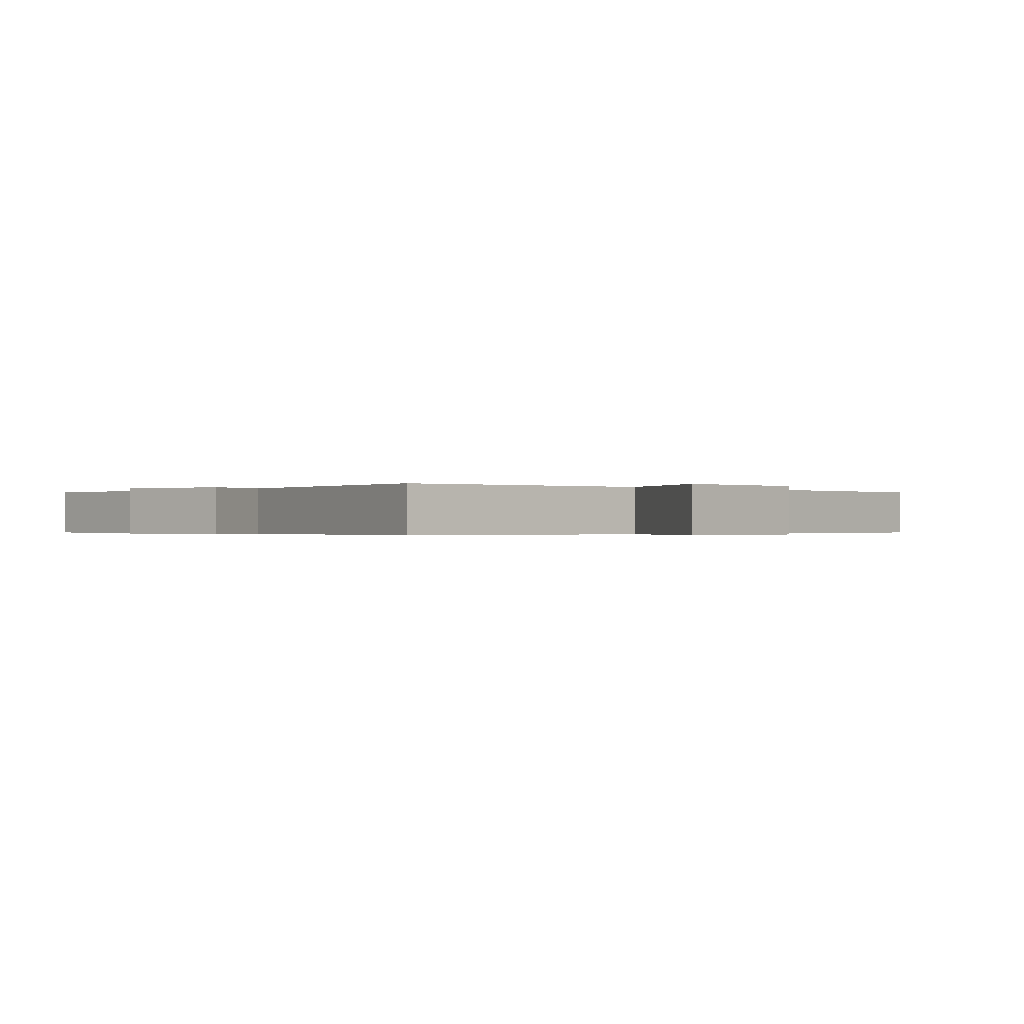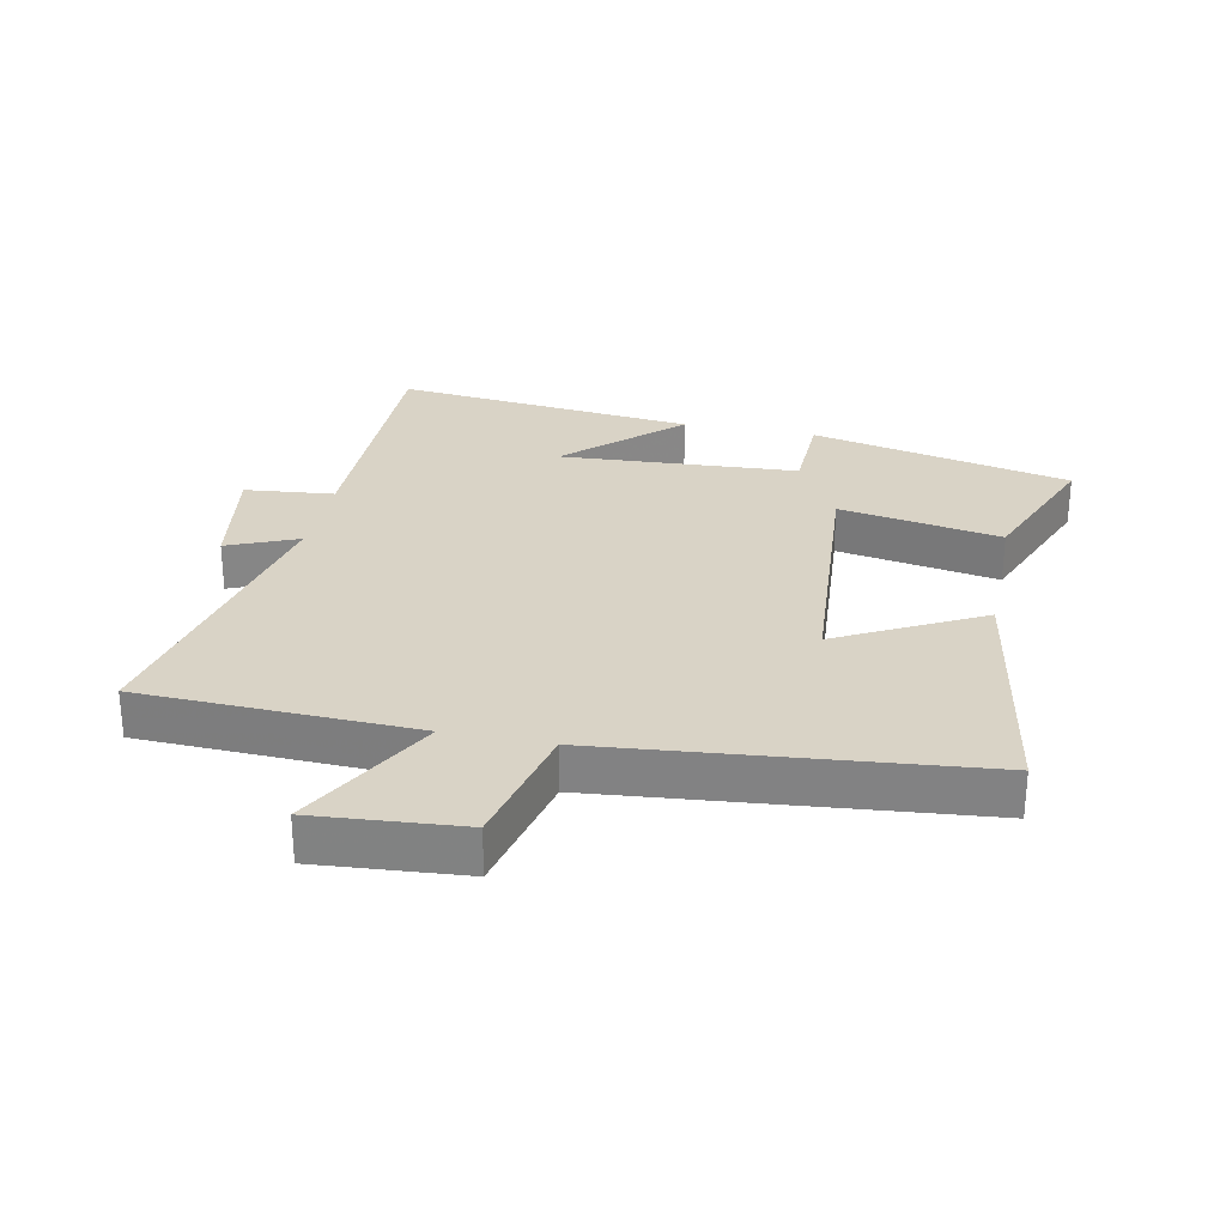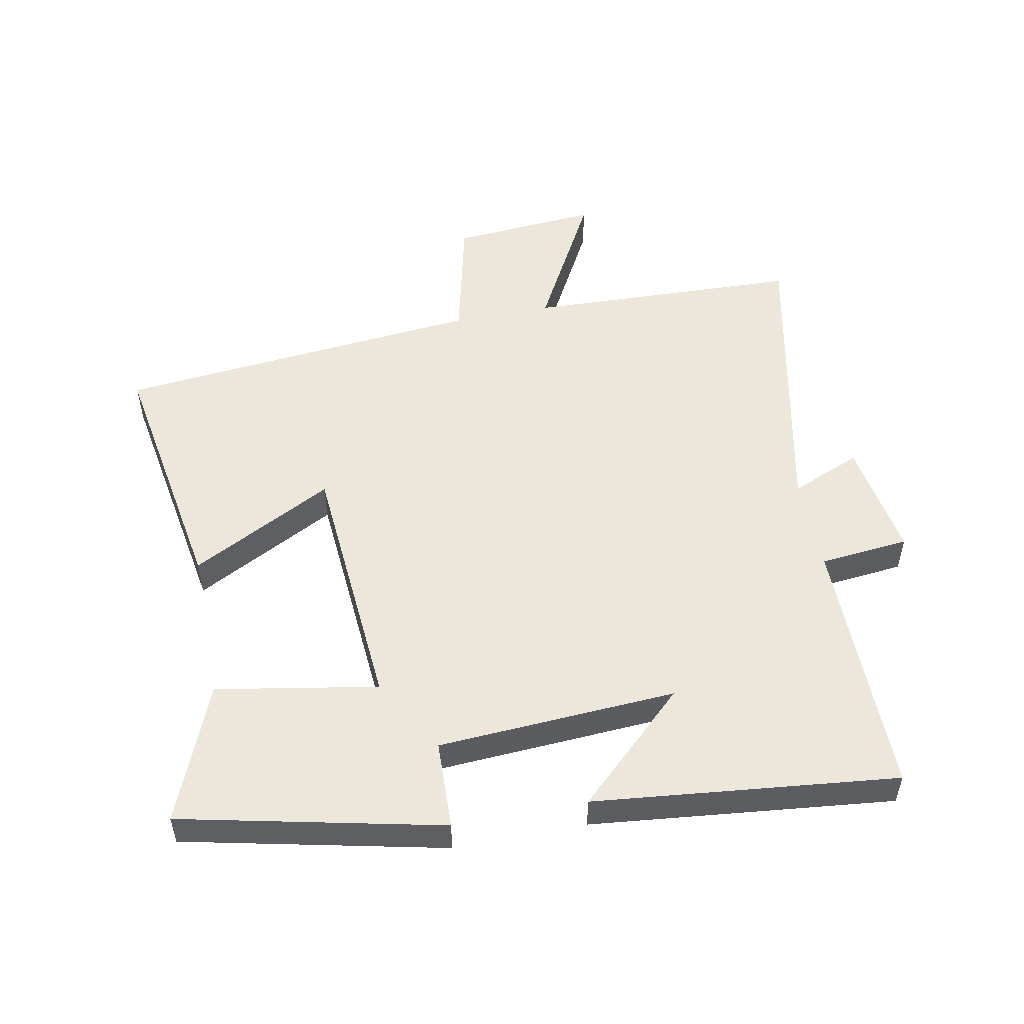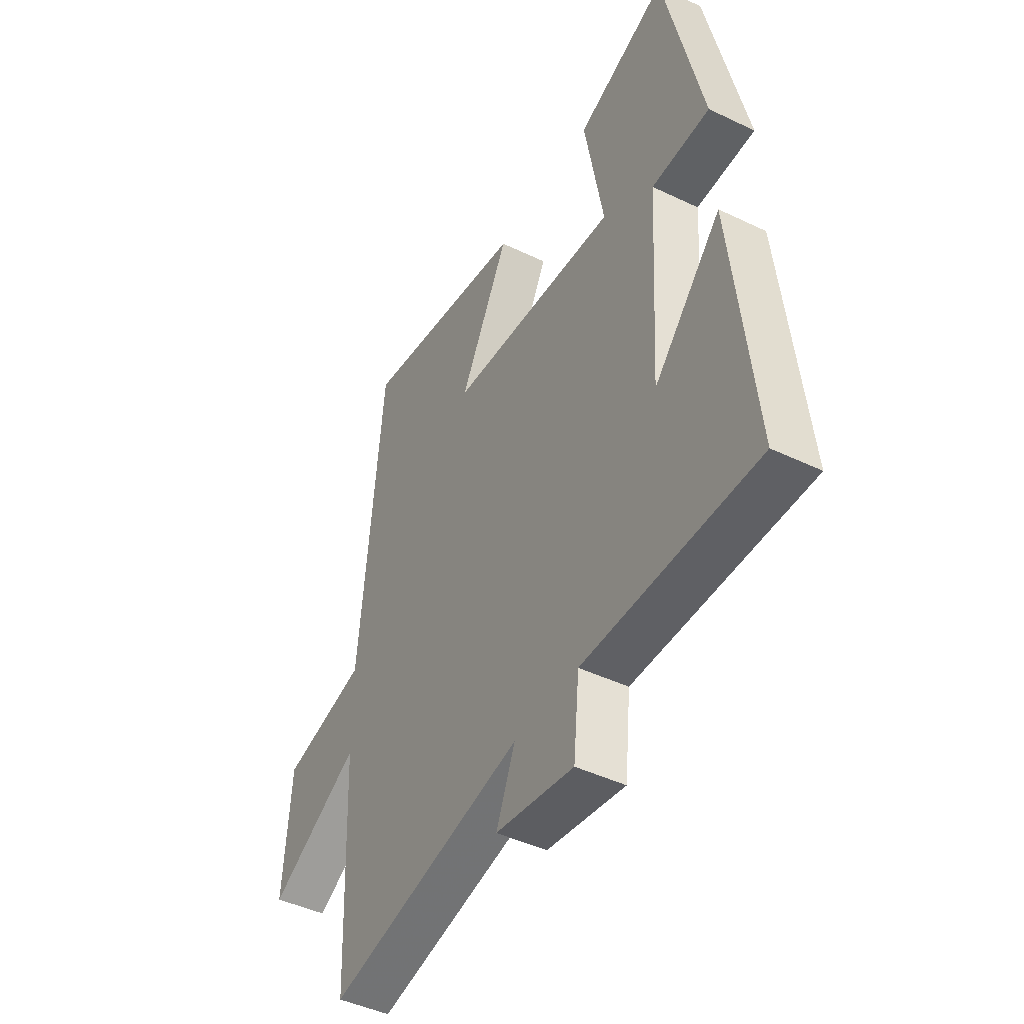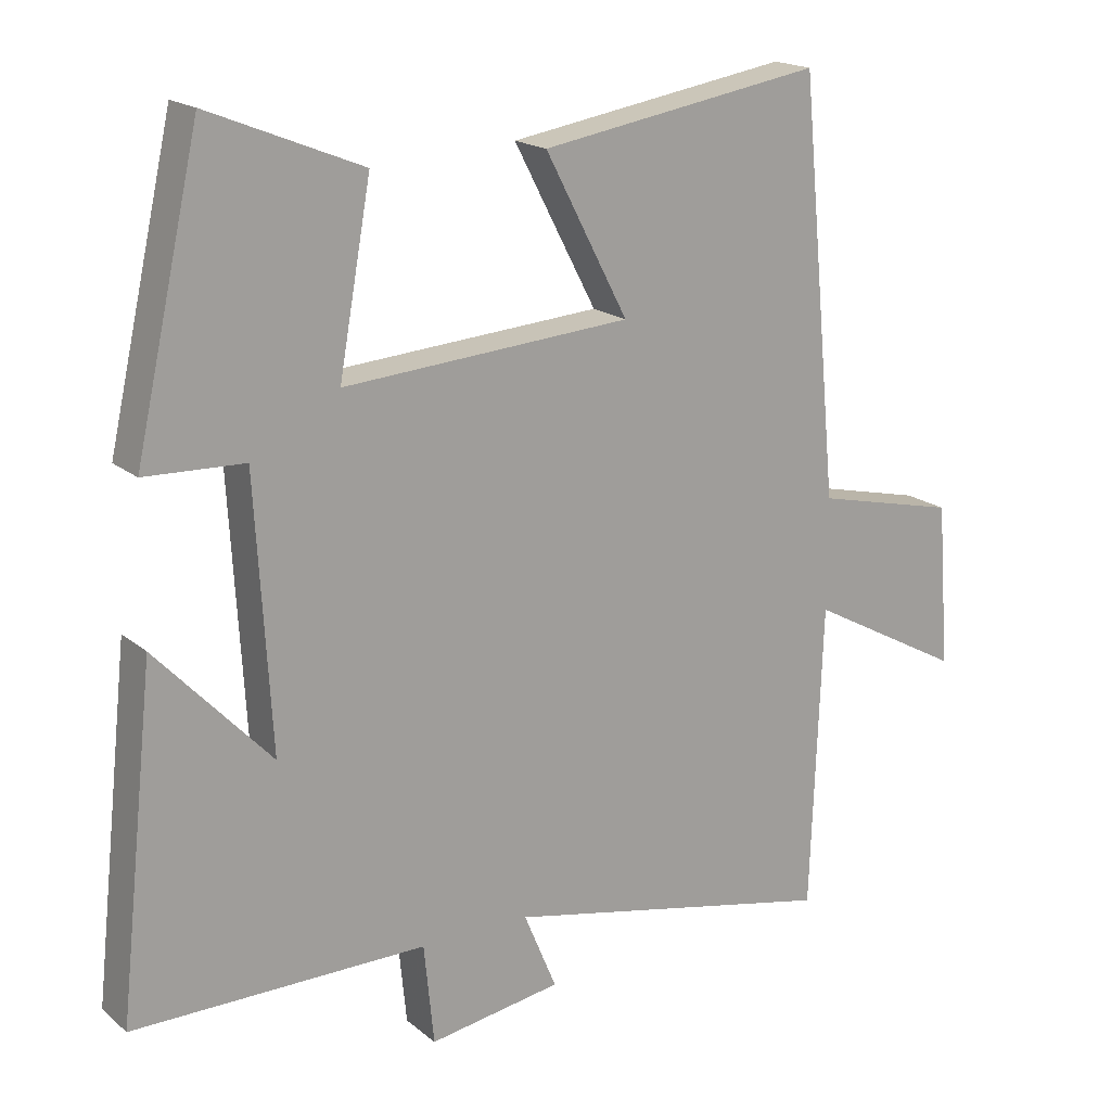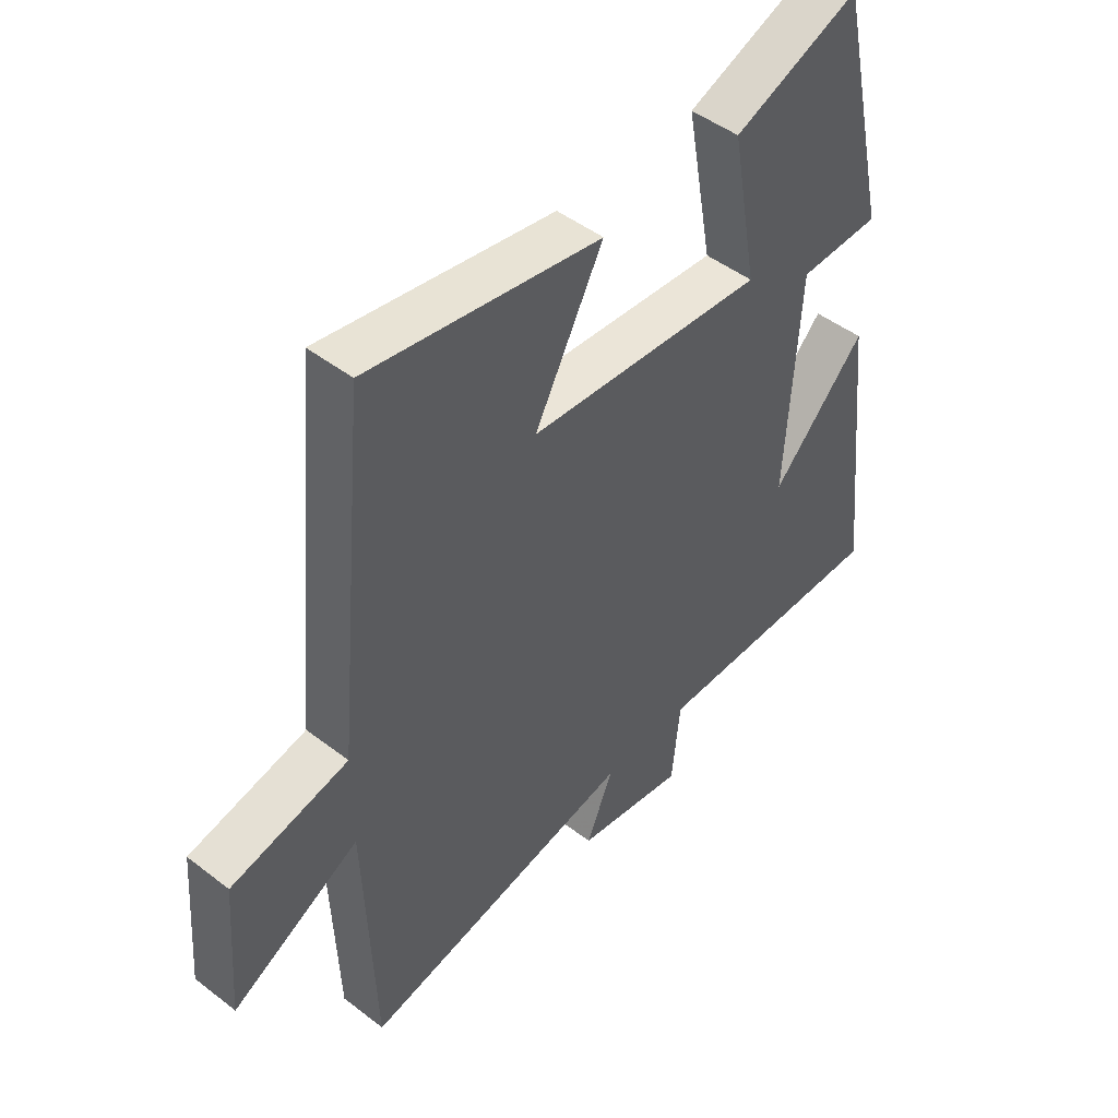
<metadata>
{"format":"obj","ext":"obj","renderer":"f3d","projection":"perspective","resolution":1024,"background":"white","views":[{"elev":-0.3,"azim":-133.3,"up":"+Y"},{"elev":28.3,"azim":-78.5,"up":"+Y"},{"elev":52.4,"azim":78.9,"up":"+Y"},{"elev":-45.0,"azim":60.9,"up":"+Z"},{"elev":18.1,"azim":146.7,"up":"+Z"},{"elev":47.2,"azim":-48.9,"up":"+Z"}]}
</metadata>
<code>
v -0.445 0.07 0.566
v -0.048 0.07 0.5
v -0.165 0.07 0.277
v 0.239 0.07 0.247
v 0.194 0.07 0.5
v 0.409 0.07 0.587
v 0.5 0.07 0.18
v 0.361 0.07 0.175
v 0.339 0.07 -0.199
v 0.5 0.07 -0.028
v 0.551 0.07 -0.501
v 0.14 0.07 -0.5
v 0.126 0.07 -0.64
v -0.06 0.07 -0.61
v -0.014 0.07 -0.5
v -0.484 0.07 -0.598
v -0.5 0.07 -0.169
v -0.719 0.07 -0.288
v -0.701 0.07 -0.058
v -0.5 0.07 -0.011
v -0.445 0 0.566
v -0.048 0 0.5
v -0.165 0 0.277
v 0.239 0 0.247
v 0.194 0 0.5
v 0.409 0 0.587
v 0.5 0 0.18
v 0.361 0 0.175
v 0.339 0 -0.199
v 0.5 0 -0.028
v 0.551 0 -0.501
v 0.14 0 -0.5
v 0.126 0 -0.64
v -0.06 0 -0.61
v -0.014 0 -0.5
v -0.484 0 -0.598
v -0.5 0 -0.169
v -0.719 0 -0.288
v -0.701 0 -0.058
v -0.5 0 -0.011
f 17 18 19 20
f 17 20 1
f 16 17 1
f 15 16 1
f 12 13 14 15
f 12 15 1
f 9 10 11 12
f 8 9 12
f 6 7 8
f 5 6 8
f 4 5 8
f 3 4 8 12
f 1 2 3
f 1 3 12
f 40 39 38 37
f 21 40 37
f 21 37 36
f 21 36 35
f 35 34 33 32
f 21 35 32
f 32 31 30 29
f 32 29 28
f 28 27 26
f 28 26 25
f 28 25 24
f 32 28 24 23
f 23 22 21
f 32 23 21
f 1 21 22 2
f 2 22 23 3
f 3 23 24 4
f 4 24 25 5
f 5 25 26 6
f 6 26 27 7
f 7 27 28 8
f 8 28 29 9
f 9 29 30 10
f 10 30 31 11
f 11 31 32 12
f 12 32 33 13
f 13 33 34 14
f 14 34 35 15
f 15 35 36 16
f 16 36 37 17
f 17 37 38 18
f 18 38 39 19
f 19 39 40 20
f 20 40 21 1

</code>
